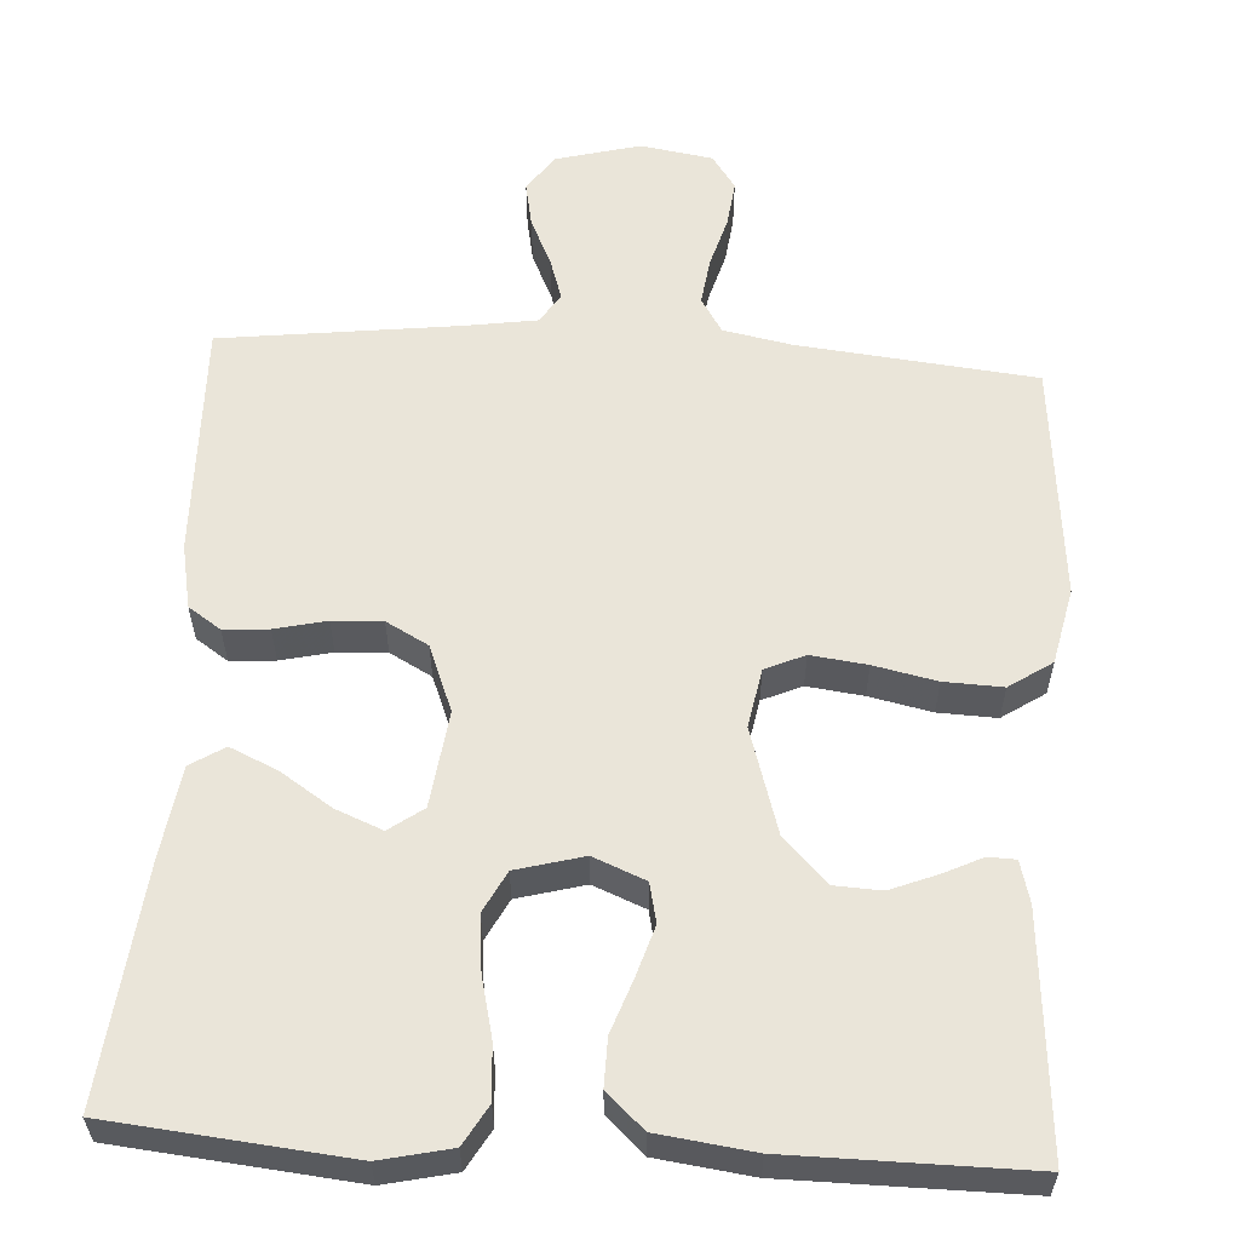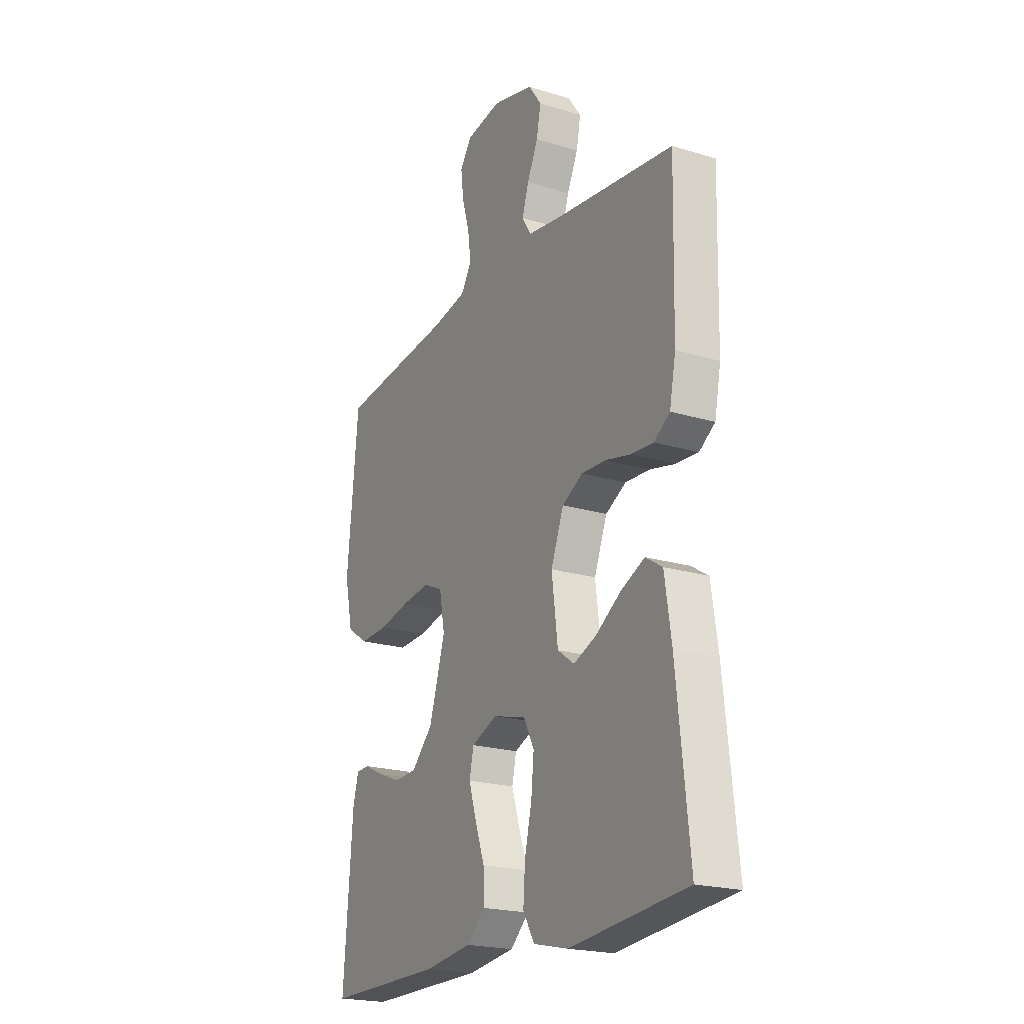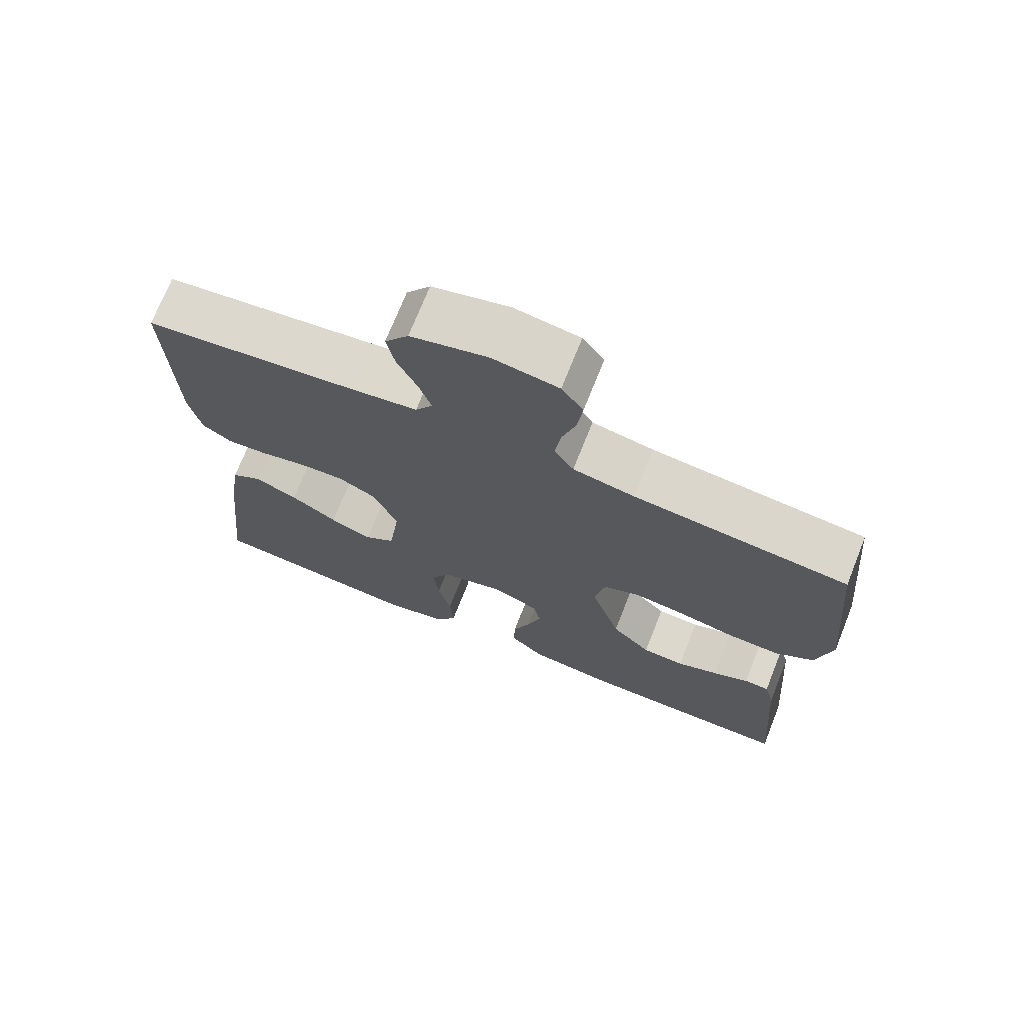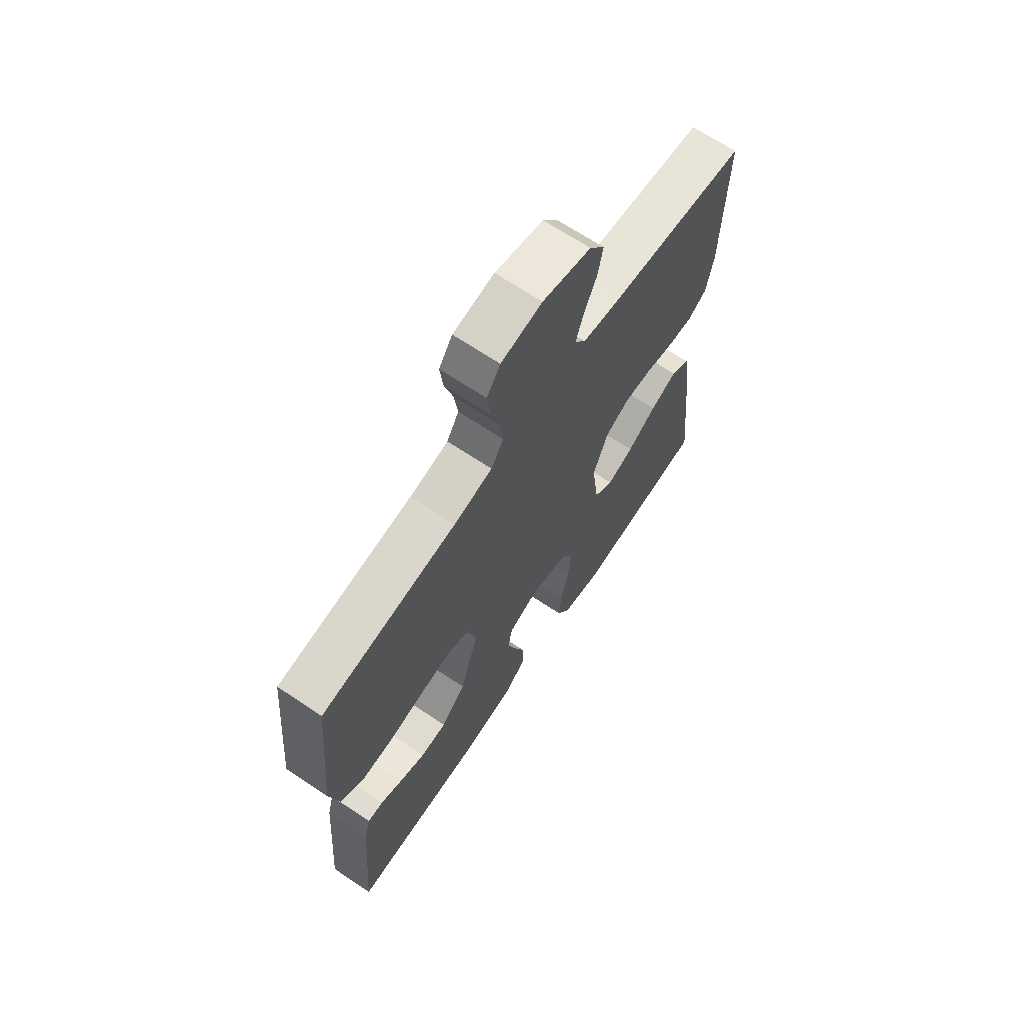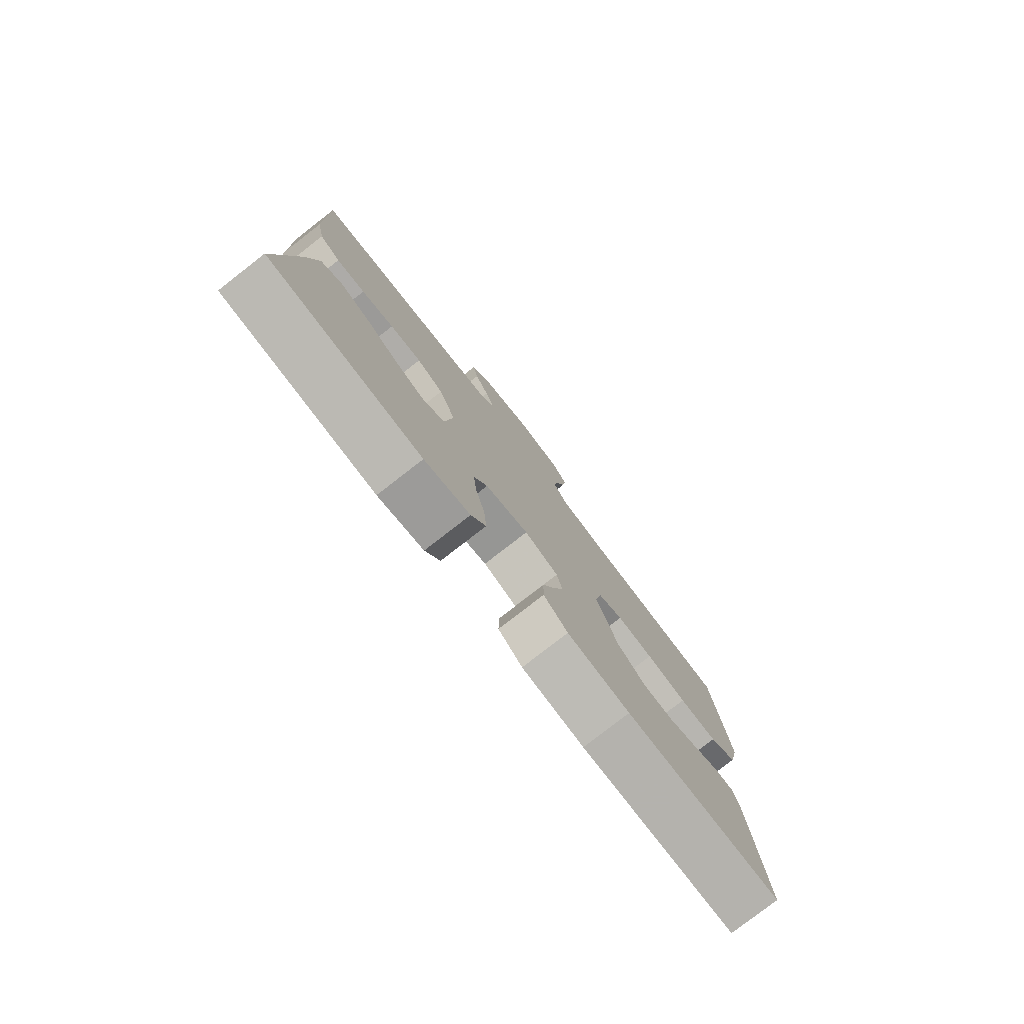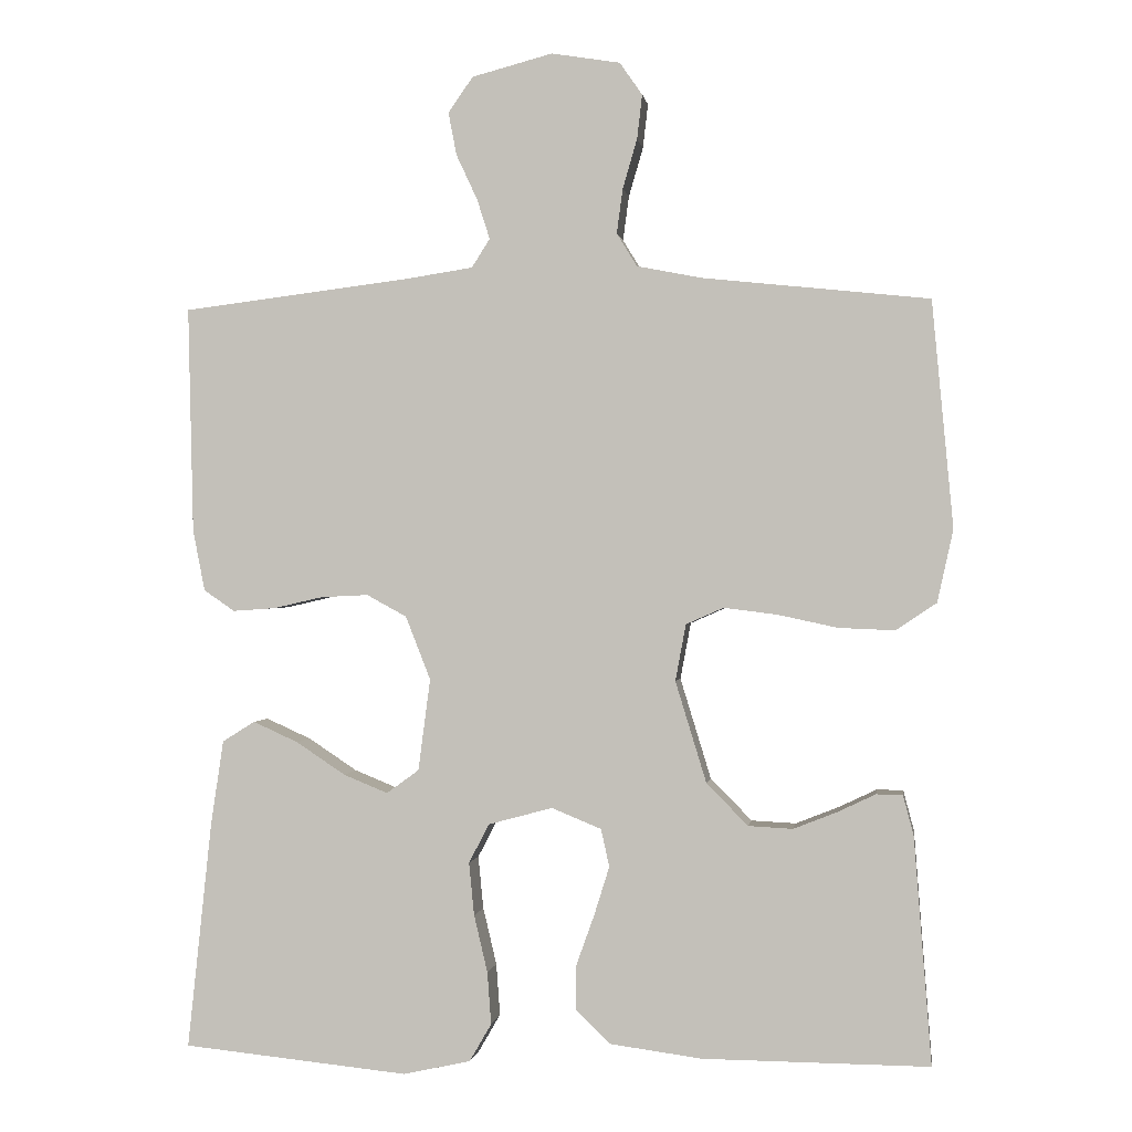
<metadata>
{"format":"obj","ext":"obj","renderer":"f3d","projection":"perspective","resolution":1024,"background":"white","views":[{"elev":58.5,"azim":-176.6,"up":"+Y"},{"elev":-21.0,"azim":61.4,"up":"+Z"},{"elev":72.1,"azim":-158.3,"up":"+Z"},{"elev":67.6,"azim":-56.2,"up":"+Z"},{"elev":-79.4,"azim":127.8,"up":"+Z"},{"elev":-0.0,"azim":-171.8,"up":"+Z"}]}
</metadata>
<code>
v 0.5 0.07 0.5
v 0.493 0.07 0.2
v 0.477 0.07 0.119
v 0.436 0.07 0.091
v 0.379 0.07 0.095
v 0.314 0.07 0.11
v 0.251 0.07 0.113
v 0.198 0.07 0.084
v 0.165 0.07 0
v 0.181 0.07 -0.122
v 0.224 0.07 -0.153
v 0.283 0.07 -0.129
v 0.348 0.07 -0.086
v 0.408 0.07 -0.059
v 0.451 0.07 -0.086
v 0.468 0.07 -0.2
v 0.5 0.07 -0.5
v 0.2 0.07 -0.53
v 0.111 0.07 -0.51
v 0.082 0.07 -0.46
v 0.087 0.07 -0.391
v 0.105 0.07 -0.315
v 0.112 0.07 -0.245
v 0.085 0.07 -0.193
v 0 0.07 -0.17
v -0.066 0.07 -0.197
v -0.077 0.07 -0.247
v -0.057 0.07 -0.311
v -0.033 0.07 -0.378
v -0.032 0.07 -0.438
v -0.079 0.07 -0.482
v -0.2 0.07 -0.498
v -0.5 0.07 -0.5
v -0.477 0.07 -0.2
v -0.463 0.07 -0.147
v -0.428 0.07 -0.146
v -0.378 0.07 -0.17
v -0.32 0.07 -0.193
v -0.261 0.07 -0.19
v -0.206 0.07 -0.134
v -0.165 0.07 0
v -0.179 0.07 0.075
v -0.229 0.07 0.097
v -0.3 0.07 0.088
v -0.379 0.07 0.071
v -0.453 0.07 0.068
v -0.507 0.07 0.104
v -0.528 0.07 0.2
v -0.5 0.07 0.5
v -0.2 0.07 0.532
v -0.114 0.07 0.549
v -0.087 0.07 0.593
v -0.095 0.07 0.652
v -0.114 0.07 0.717
v -0.121 0.07 0.776
v -0.091 0.07 0.819
v 0 0.07 0.834
v 0.107 0.07 0.806
v 0.14 0.07 0.759
v 0.129 0.07 0.702
v 0.101 0.07 0.642
v 0.084 0.07 0.589
v 0.108 0.07 0.551
v 0.2 0.07 0.537
v 0.5 0 0.5
v 0.493 0 0.2
v 0.477 0 0.119
v 0.436 0 0.091
v 0.379 0 0.095
v 0.314 0 0.11
v 0.251 0 0.113
v 0.198 0 0.084
v 0.165 0 0
v 0.181 0 -0.122
v 0.224 0 -0.153
v 0.283 0 -0.129
v 0.348 0 -0.086
v 0.408 0 -0.059
v 0.451 0 -0.086
v 0.468 0 -0.2
v 0.5 0 -0.5
v 0.2 0 -0.53
v 0.111 0 -0.51
v 0.082 0 -0.46
v 0.087 0 -0.391
v 0.105 0 -0.315
v 0.112 0 -0.245
v 0.085 0 -0.193
v 0 0 -0.17
v -0.066 0 -0.197
v -0.077 0 -0.247
v -0.057 0 -0.311
v -0.033 0 -0.378
v -0.032 0 -0.438
v -0.079 0 -0.482
v -0.2 0 -0.498
v -0.5 0 -0.5
v -0.477 0 -0.2
v -0.463 0 -0.147
v -0.428 0 -0.146
v -0.378 0 -0.17
v -0.32 0 -0.193
v -0.261 0 -0.19
v -0.206 0 -0.134
v -0.165 0 0
v -0.179 0 0.075
v -0.229 0 0.097
v -0.3 0 0.088
v -0.379 0 0.071
v -0.453 0 0.068
v -0.507 0 0.104
v -0.528 0 0.2
v -0.5 0 0.5
v -0.2 0 0.532
v -0.114 0 0.549
v -0.087 0 0.593
v -0.095 0 0.652
v -0.114 0 0.717
v -0.121 0 0.776
v -0.091 0 0.819
v 0 0 0.834
v 0.107 0 0.806
v 0.14 0 0.759
v 0.129 0 0.702
v 0.101 0 0.642
v 0.084 0 0.589
v 0.108 0 0.551
v 0.2 0 0.537
f 59 60 61
f 58 59 61
f 57 58 61
f 56 57 61
f 55 56 61
f 54 55 61
f 53 54 61
f 52 53 61 62
f 51 52 62 63
f 48 49 50
f 47 48 50
f 46 47 50
f 45 46 50
f 44 45 50
f 51 63 64
f 50 51 64
f 44 50 64
f 43 44 64
f 35 36 37
f 34 35 37
f 33 34 37
f 32 33 37
f 31 32 37
f 30 31 37
f 29 30 37
f 28 29 37 38
f 27 28 38 39
f 20 21 22
f 19 20 22
f 18 19 22
f 17 18 22
f 16 17 22
f 15 16 22
f 14 15 22
f 13 14 22
f 12 13 22
f 11 12 22 23
f 10 11 23 24
f 4 5 6
f 3 4 6
f 2 3 6
f 1 2 6
f 64 1 6
f 64 6 7
f 64 7 8
f 43 64 8
f 42 43 8
f 41 42 8 9
f 40 41 9 10
f 26 27 39 40
f 25 26 40
f 25 40 10
f 10 24 25
f 125 124 123
f 125 123 122
f 125 122 121
f 125 121 120
f 125 120 119
f 125 119 118
f 125 118 117
f 126 125 117 116
f 127 126 116 115
f 114 113 112
f 114 112 111
f 114 111 110
f 114 110 109
f 114 109 108
f 128 127 115
f 128 115 114
f 128 114 108
f 128 108 107
f 101 100 99
f 101 99 98
f 101 98 97
f 101 97 96
f 101 96 95
f 101 95 94
f 101 94 93
f 102 101 93 92
f 103 102 92 91
f 86 85 84
f 86 84 83
f 86 83 82
f 86 82 81
f 86 81 80
f 86 80 79
f 86 79 78
f 86 78 77
f 86 77 76
f 87 86 76 75
f 88 87 75 74
f 70 69 68
f 70 68 67
f 70 67 66
f 70 66 65
f 70 65 128
f 71 70 128
f 72 71 128
f 72 128 107
f 72 107 106
f 73 72 106 105
f 74 73 105 104
f 104 103 91 90
f 104 90 89
f 74 104 89
f 89 88 74
f 1 65 66 2
f 2 66 67 3
f 3 67 68 4
f 4 68 69 5
f 5 69 70 6
f 6 70 71 7
f 7 71 72 8
f 8 72 73 9
f 9 73 74 10
f 10 74 75 11
f 11 75 76 12
f 12 76 77 13
f 13 77 78 14
f 14 78 79 15
f 15 79 80 16
f 16 80 81 17
f 17 81 82 18
f 18 82 83 19
f 19 83 84 20
f 20 84 85 21
f 21 85 86 22
f 22 86 87 23
f 23 87 88 24
f 24 88 89 25
f 25 89 90 26
f 26 90 91 27
f 27 91 92 28
f 28 92 93 29
f 29 93 94 30
f 30 94 95 31
f 31 95 96 32
f 32 96 97 33
f 33 97 98 34
f 34 98 99 35
f 35 99 100 36
f 36 100 101 37
f 37 101 102 38
f 38 102 103 39
f 39 103 104 40
f 40 104 105 41
f 41 105 106 42
f 42 106 107 43
f 43 107 108 44
f 44 108 109 45
f 45 109 110 46
f 46 110 111 47
f 47 111 112 48
f 48 112 113 49
f 49 113 114 50
f 50 114 115 51
f 51 115 116 52
f 52 116 117 53
f 53 117 118 54
f 54 118 119 55
f 55 119 120 56
f 56 120 121 57
f 57 121 122 58
f 58 122 123 59
f 59 123 124 60
f 60 124 125 61
f 61 125 126 62
f 62 126 127 63
f 63 127 128 64
f 64 128 65 1

</code>
